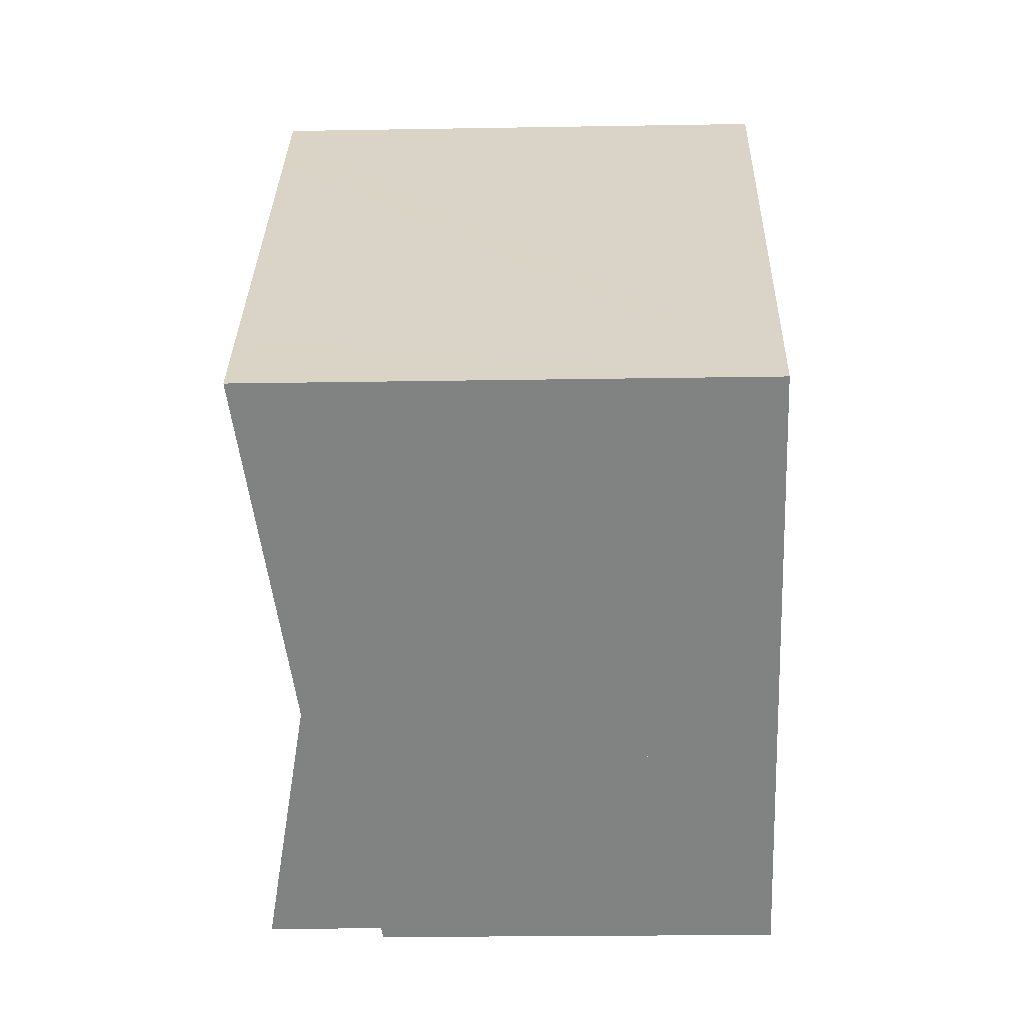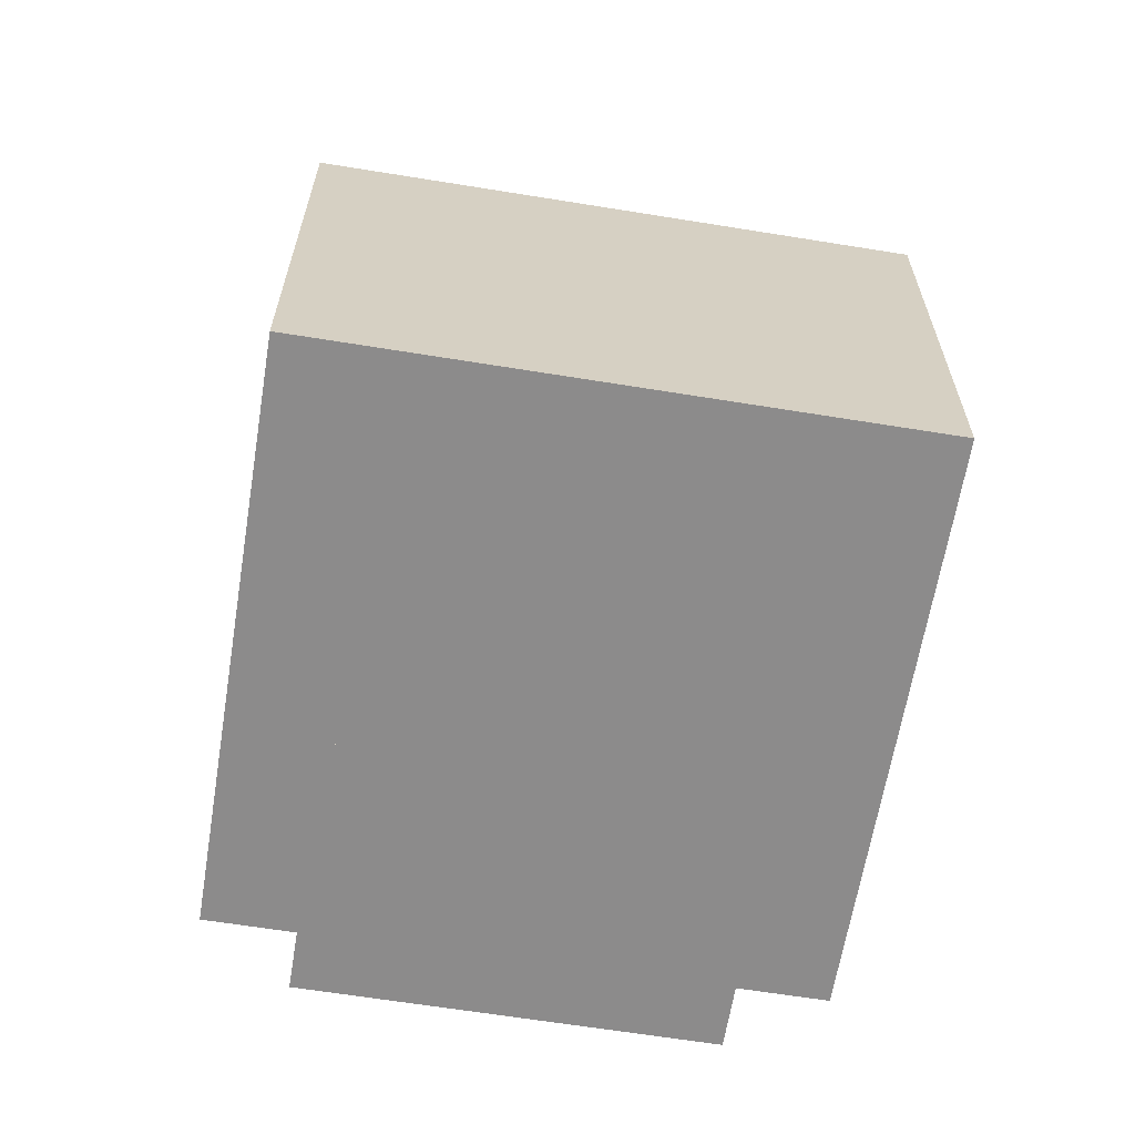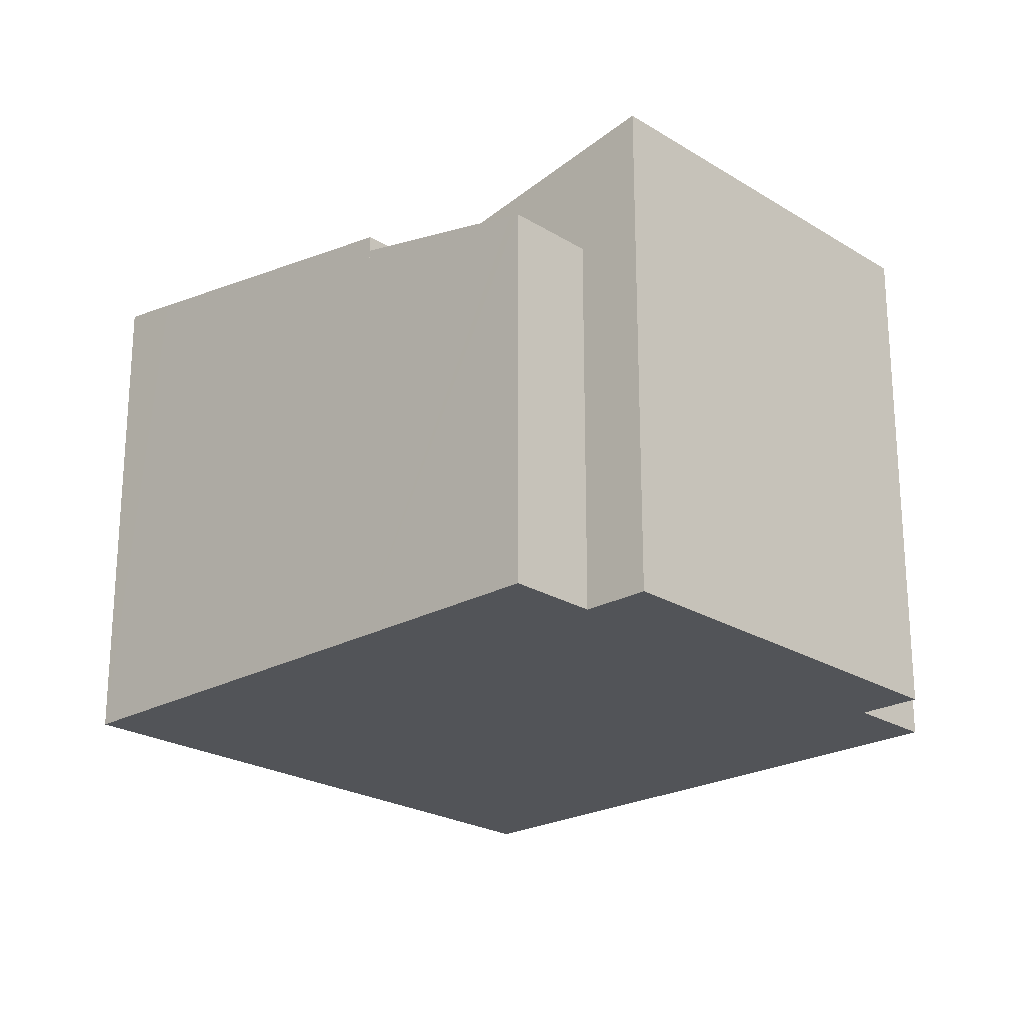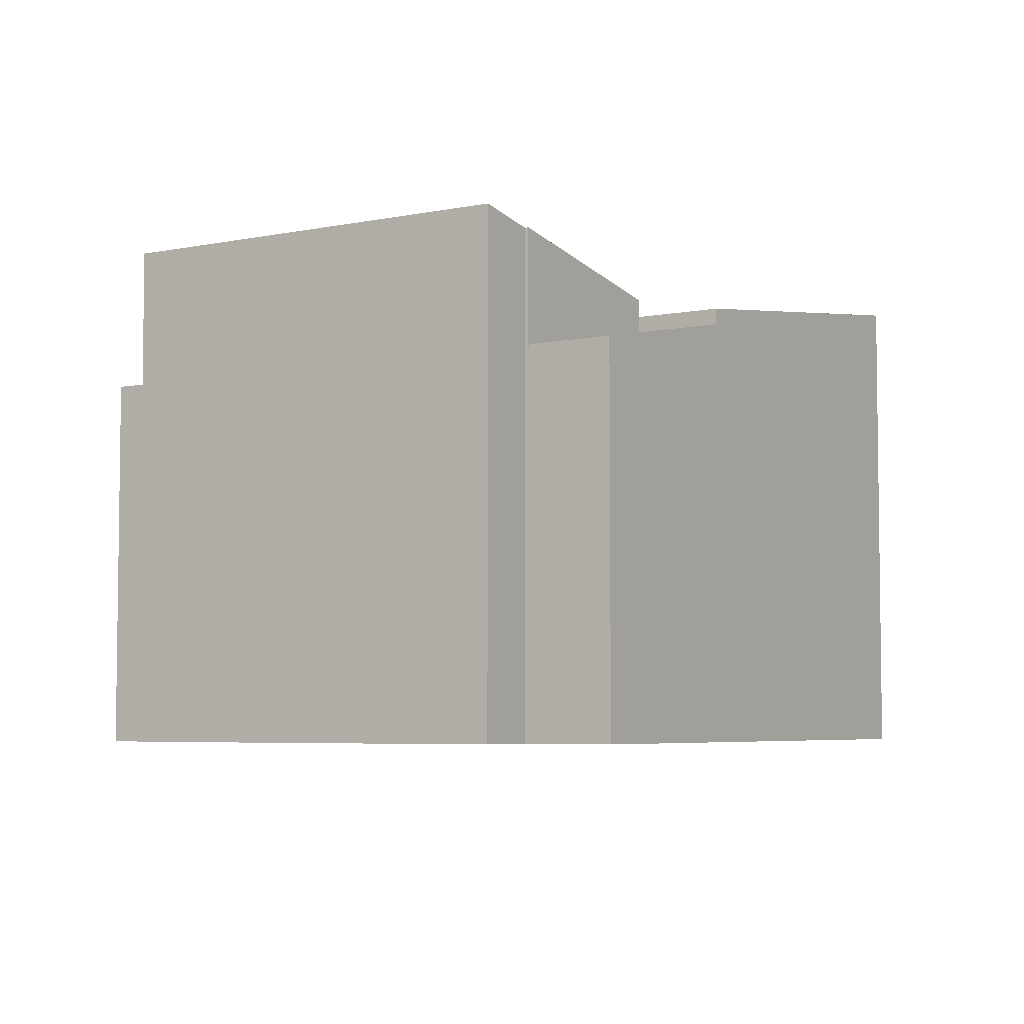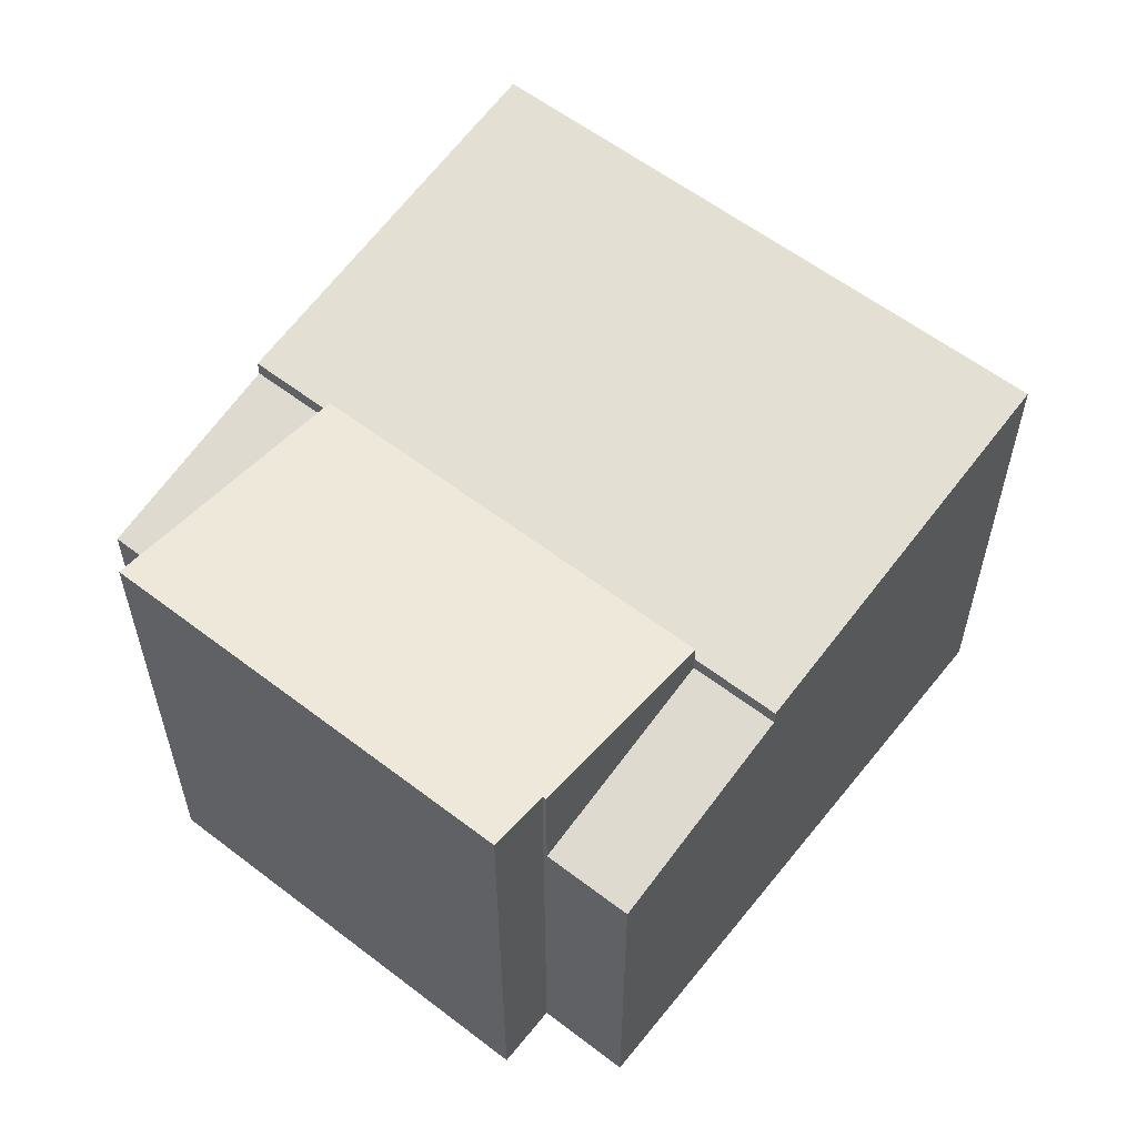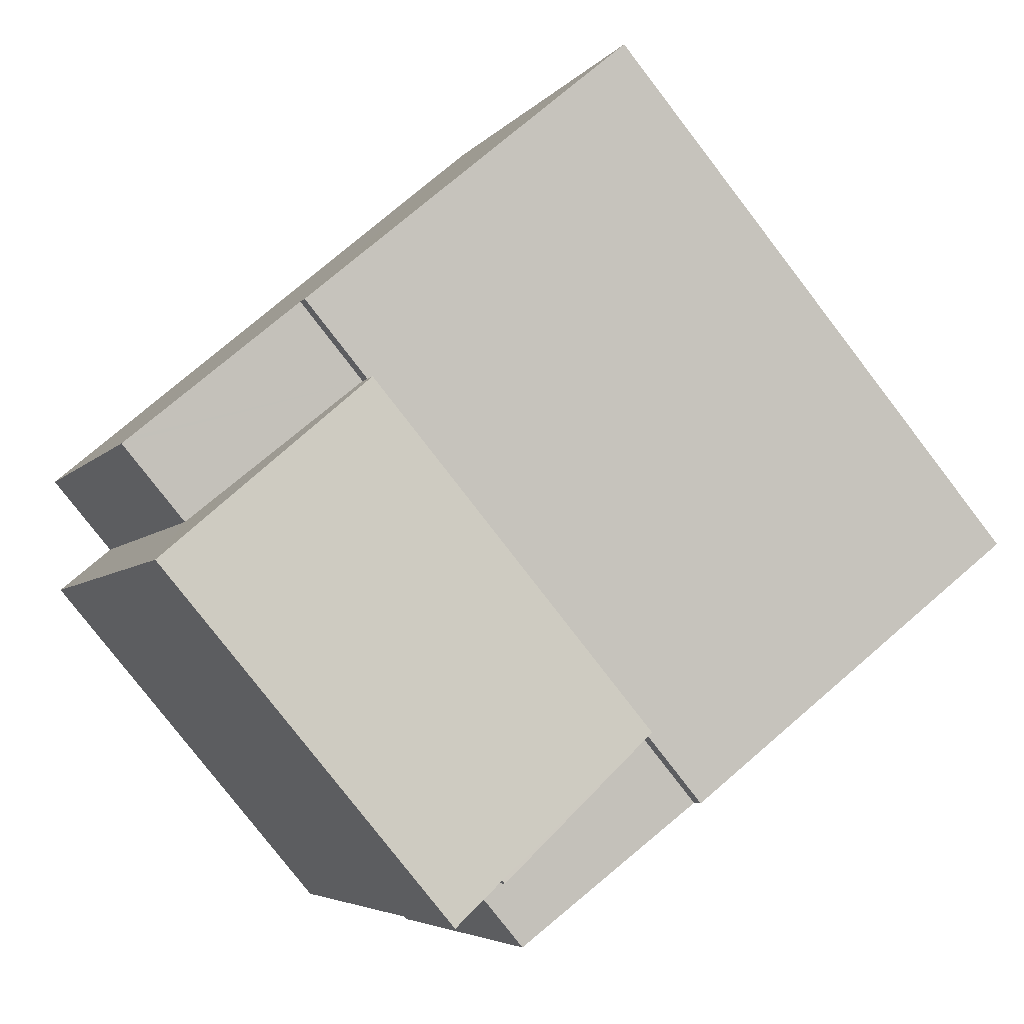
<metadata>
{"format":"obj","ext":"obj","renderer":"f3d","projection":"perspective","resolution":1024,"background":"white","views":[{"elev":-20.5,"azim":-88.2,"up":"+Z"},{"elev":-64.0,"azim":-59.0,"up":"+Y"},{"elev":-23.0,"azim":83.9,"up":"+Y"},{"elev":-5.1,"azim":163.3,"up":"+Y"},{"elev":58.7,"azim":168.6,"up":"+Y"},{"elev":-5.0,"azim":160.4,"up":"+Z"}]}
</metadata>
<code>
v  7.172 9.076 -3.732
v  10.47 9.841 -6.42
v  10.42 9.841 -6.481
v  16.97 10.07 -0.72
v  11.44 10.07 -7.247
v  12.75 9.076 2.849
v  15.93 9.825 0.165
v  12.75 -1.745e-16 2.849
v  16.97 4.409e-17 -0.72
v  15.93 -1.01e-17 0.165
v  11.44 4.438e-16 -7.247
v  10.47 3.931e-16 -6.42
v  10.42 3.968e-16 -6.481
v  7.172 2.285e-16 -3.732
v  9.259 7.58 -7.846
v  7.172 8.41 -3.732
v  10.42 7.58 -6.481
v  6.015 8.41 -5.097
v  6.015 3.121e-16 -5.097
v  9.259 4.804e-16 -7.846
v  0 9.754 5.973e-16
v  7.172 8.73 -3.732
v  6.015 8.73 -5.097
v  12.75 8.73 2.849
v  1.156 9.754 1.365
v  6.733 9.754 7.946
v  13.97 8.73 4.287
v  8.909 9.593 8.602
v  7.966 9.754 9.402
v  0 0 0
v  7.966 -5.757e-16 9.402
v  1.156 -8.358e-17 1.365
v  6.733 -4.866e-16 7.946
v  13.97 -2.625e-16 4.287
v  8.909 -5.267e-16 8.602
v  12.75 8.41 2.849
v  17.13 7.597 1.586
v  15.93 7.597 0.165
v  16.99 7.634 1.707
v  13.97 8.41 4.287
v  17.13 -9.711e-17 1.586
v  16.99 -1.045e-16 1.707
g defaultobject
f 1 2 3
f 2 4 5
f 4 2 1
f 4 1 6
f 4 6 7
f 8 7 6
f 7 8 4
f 4 8 9
f 9 8 10
f 9 5 4
f 5 9 11
f 12 3 2
f 3 12 13
f 11 2 5
f 2 11 12
f 13 1 3
f 1 13 14
f 14 6 1
f 6 14 8
f 13 12 14
f 14 10 8
f 10 14 9
f 9 14 12
f 9 12 11
f 15 16 17
f 16 15 18
f 19 16 18
f 16 19 14
f 14 17 16
f 17 14 13
f 13 15 17
f 15 13 20
f 15 19 18
f 19 15 20
f 20 14 19
f 14 20 13
f 21 22 23
f 22 21 24
f 24 21 25
f 24 25 26
f 24 26 27
f 27 26 28
f 28 26 29
f 30 25 21
f 25 30 26
f 26 30 29
f 29 30 31
f 31 30 32
f 31 32 33
f 31 28 29
f 28 31 27
f 27 31 34
f 34 31 35
f 34 24 27
f 24 34 22
f 22 34 8
f 22 8 14
f 22 14 23
f 23 14 19
f 23 30 21
f 30 23 19
f 33 35 31
f 35 33 34
f 34 33 32
f 34 32 8
f 8 32 14
f 14 32 30
f 14 30 19
f 36 37 38
f 37 36 39
f 39 36 40
f 34 39 40
f 39 34 37
f 37 34 41
f 41 34 42
f 41 38 37
f 38 41 10
f 38 8 36
f 8 38 10
f 8 40 36
f 40 8 34
f 42 10 41
f 10 42 34
f 10 34 8

</code>
